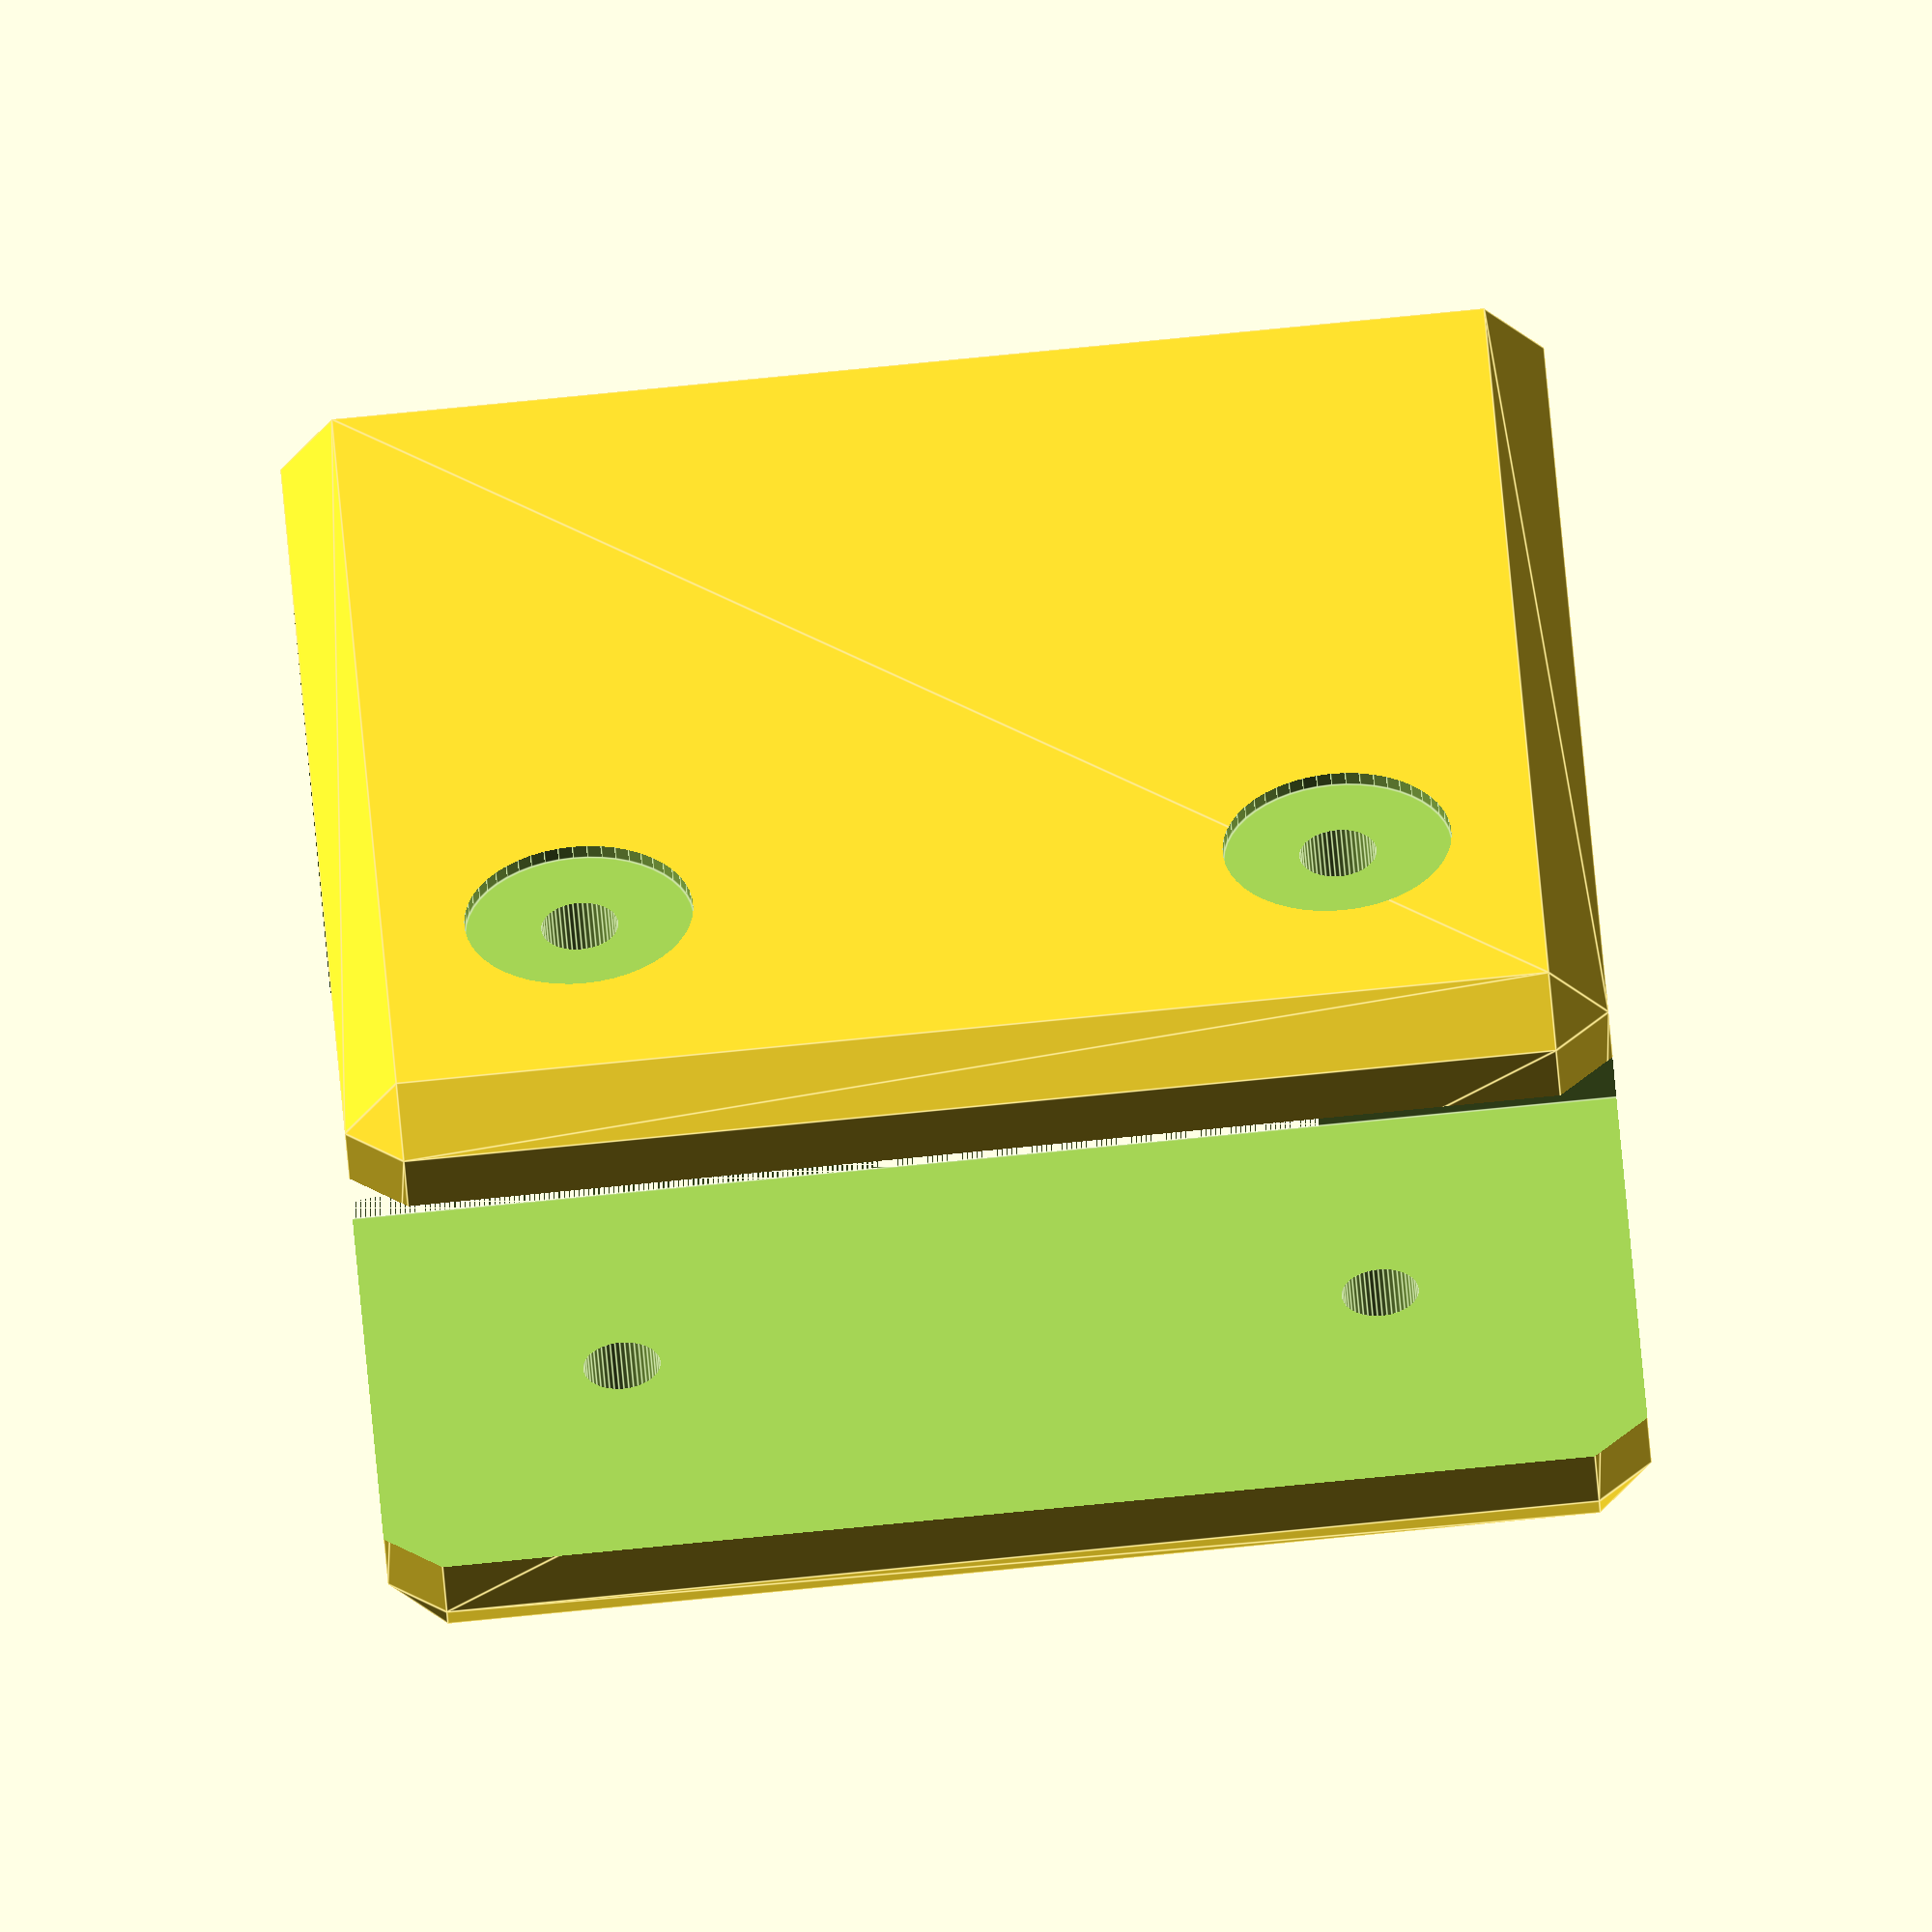
<openscad>
tight = 0.01;
slack = 0.03;
plate_thickness = 3/8;
bottom_height = 1;
finger_thickness = 0.6;

length = 2 + 1.5 + finger_thickness + slack;
width = 1.5 + tight + 2*plate_thickness;
height = 3.25 + bottom_height;

head_countersink_diameter = 0.52;
tail_countersink_diameter = 0.77;
countersink_depth = 3/64;
hole_diameter = 0.26;

module octahedron(major_radius=1) {
  // Top and bottom halves.
  for (a = [-1, 1])
    scale([1, 1, a])
      // Extrude a square into a pyramid.
      linear_extrude(major_radius, scale=0)
        rotate([0, 0, 45])
          square(sqrt(2)*major_radius, center=true);
}

module chamfered_cube(dims, chamfer=1) {
  assert(dims.x >= 2*chamfer);
  assert(dims.y >= 2*chamfer);
  assert(dims.z >= 2*chamfer);

  hull()
    for (a = [0, 1], b = [0, 1], c = [0, 1])
        translate([
          (dims.x - 2*chamfer) * a + chamfer,
          (dims.y - 2*chamfer) * b + chamfer,
          (dims.z - 2*chamfer) * c + chamfer
        ])
          octahedron(chamfer);
}

$fn = 50;

module bracket() {
  difference() {
    translate([0, -width/2, 0])
      chamfered_cube([length, width, height], 3/16);
    
    // Vertical.
    translate([5 + finger_thickness + 1.5 + slack, 0, 0])
      cube([10, 1.5 + tight, 10], center=true);
    
    // Rail.
    translate([finger_thickness + 0.0001, -10 + 1.5/2 + tight/2, bottom_height])
      cube([1.5 + slack, 10, 10]);
    
    // Countersink.
    for (a = [0.2, 0.8]) {
      translate([length*0.75, -width/2, a*height]) {
        rotate([90, 0, 0]) {
          // Head countersink.
          translate([0, 0, -countersink_depth])
            cylinder(1, d=head_countersink_diameter);
          
          // Bolt countersink.
          translate([0, 0, -10])
            cylinder(20, d=hole_diameter);
          
          // Tail countersink.
          translate([0, 0, -1 + countersink_depth - width])
            cylinder(1, d=tail_countersink_diameter);
        }
      }
    }
  }
}

module print() {
  // Convert from inches to millimeters.
  scale([1, 1, 1] * 25.4)
    bracket();
}

bracket();
</openscad>
<views>
elev=90.4 azim=126.9 roll=95.5 proj=o view=edges
</views>
